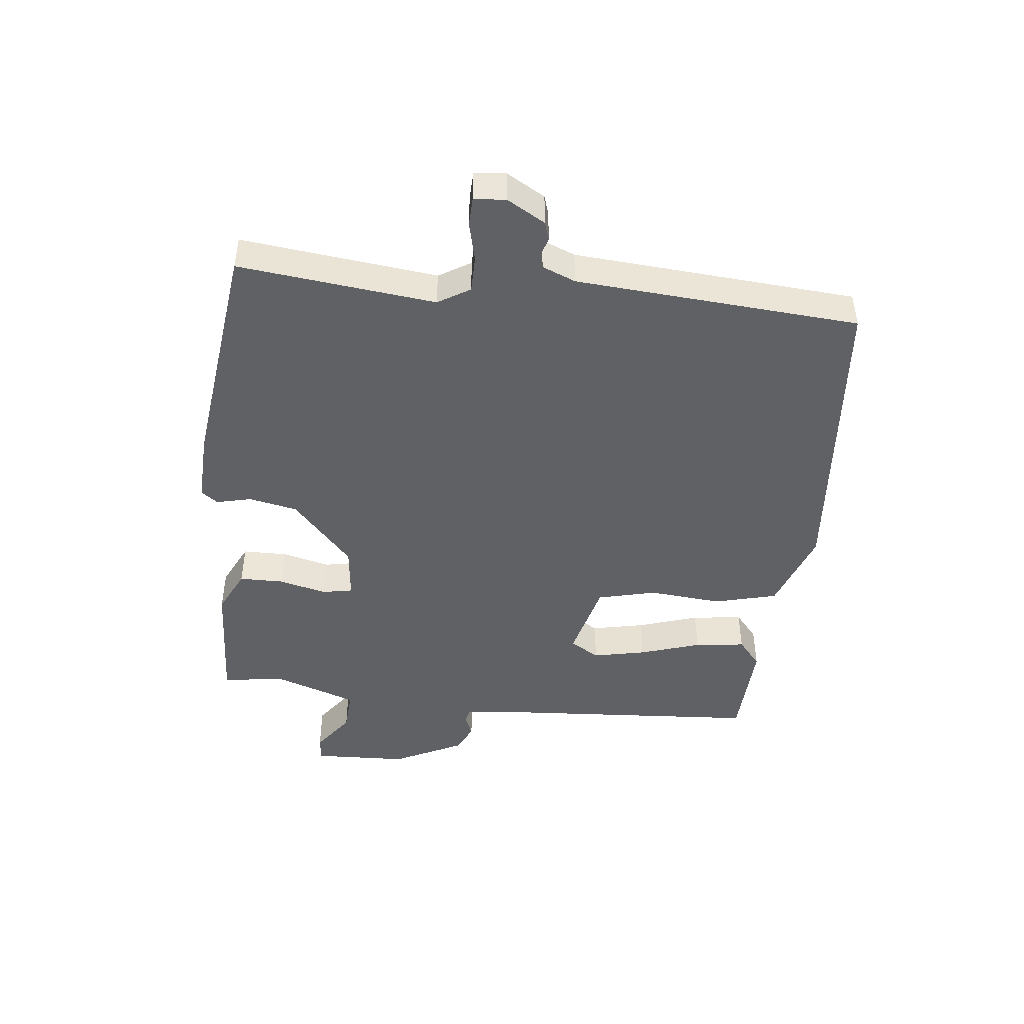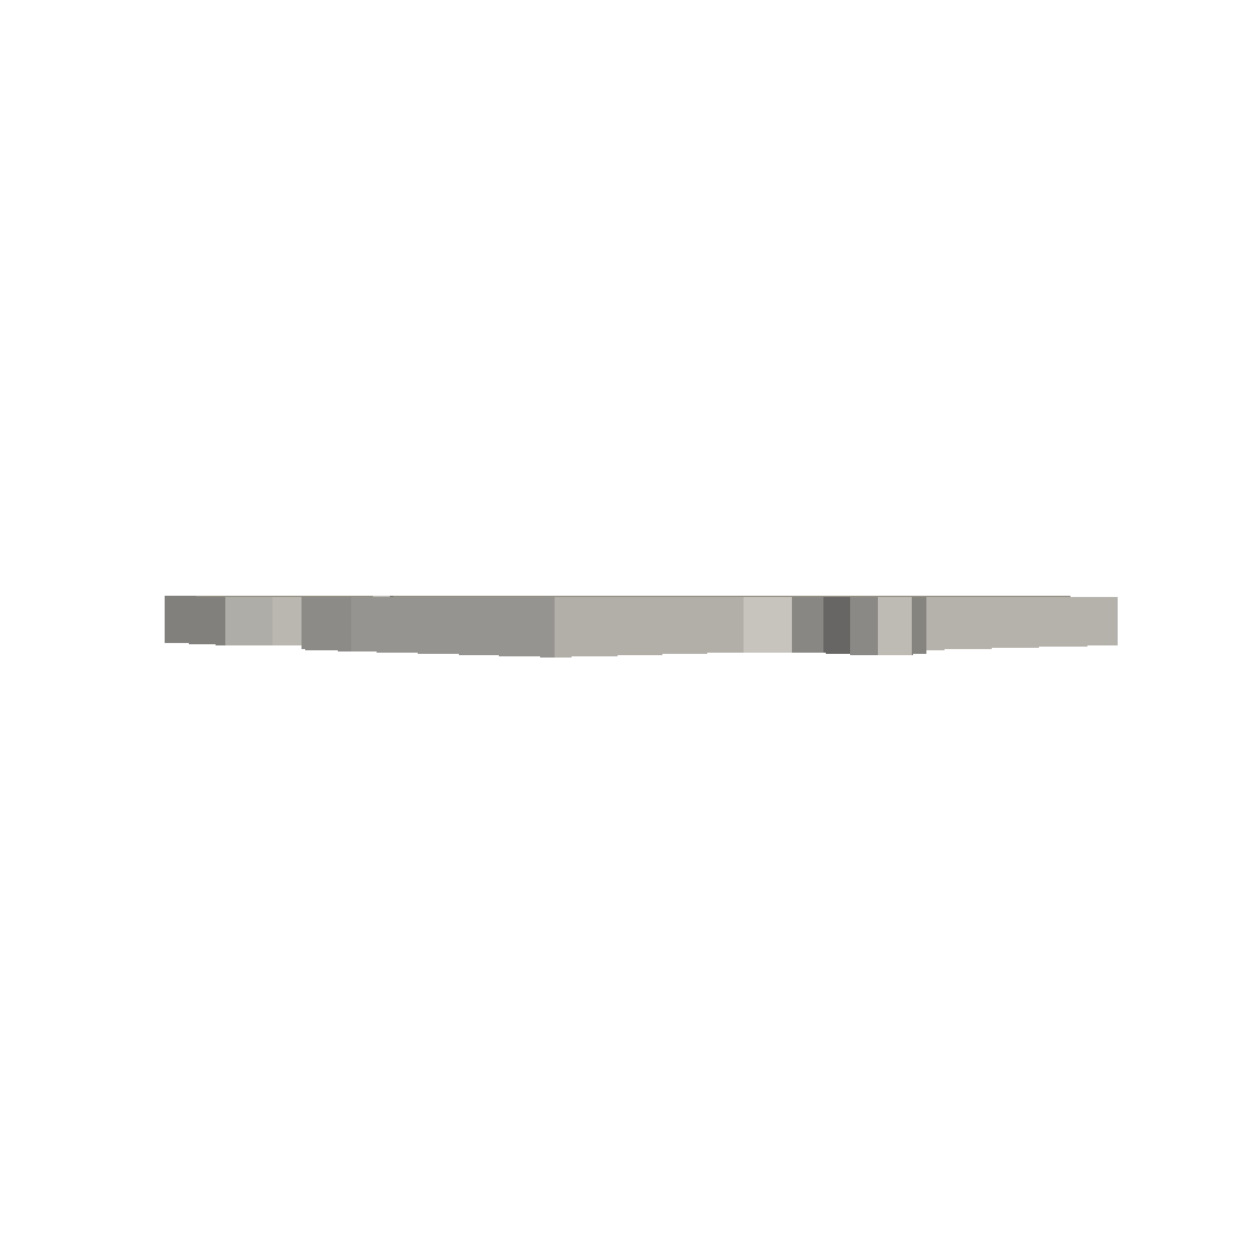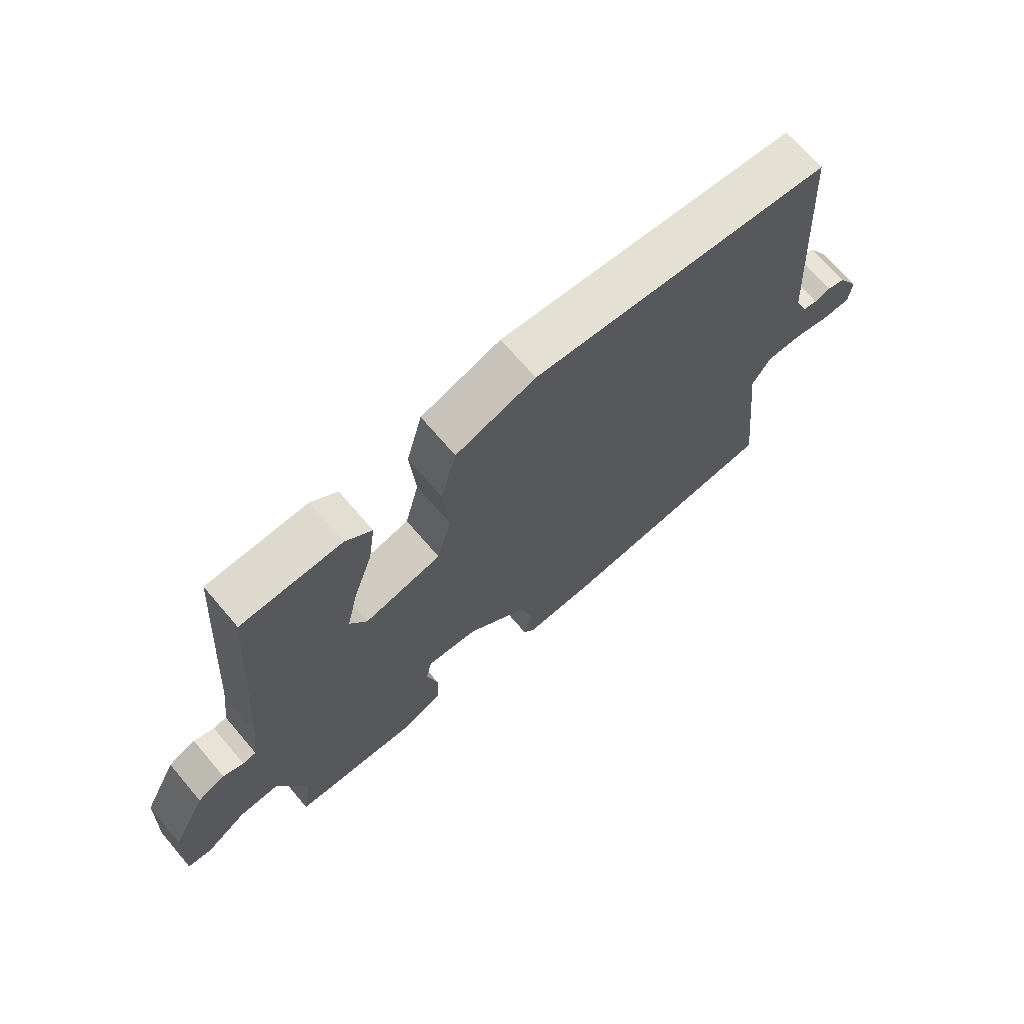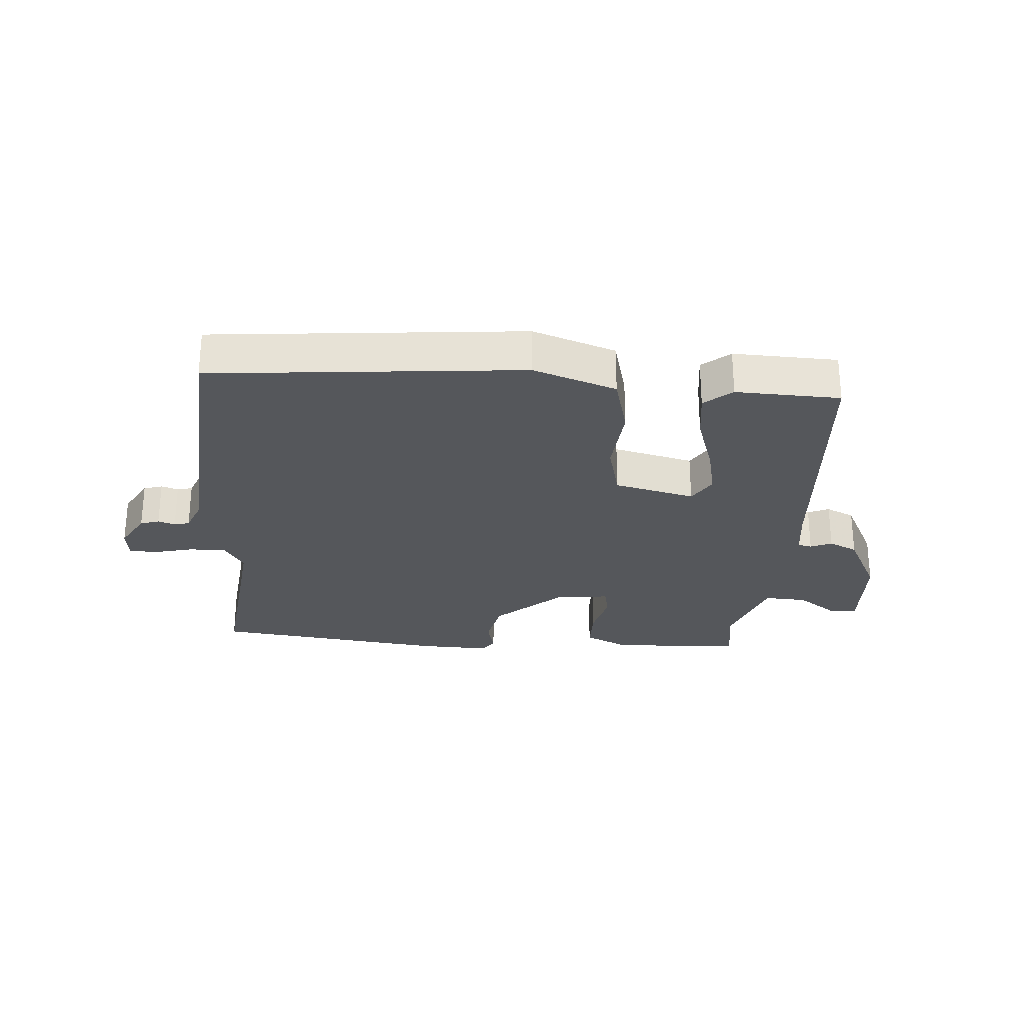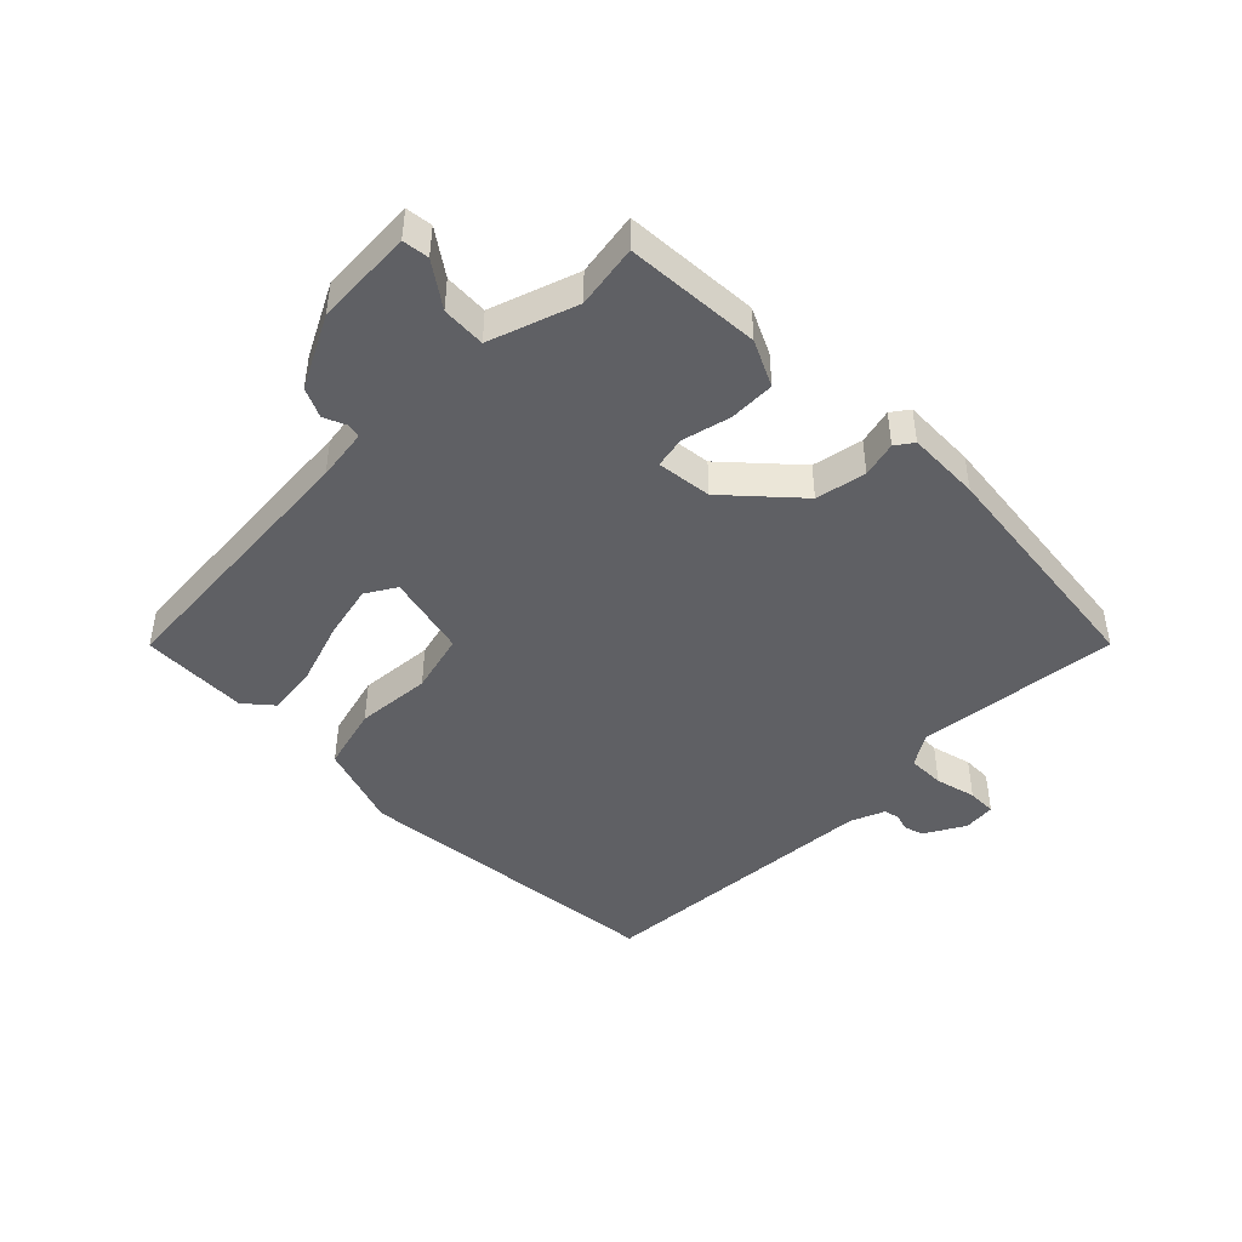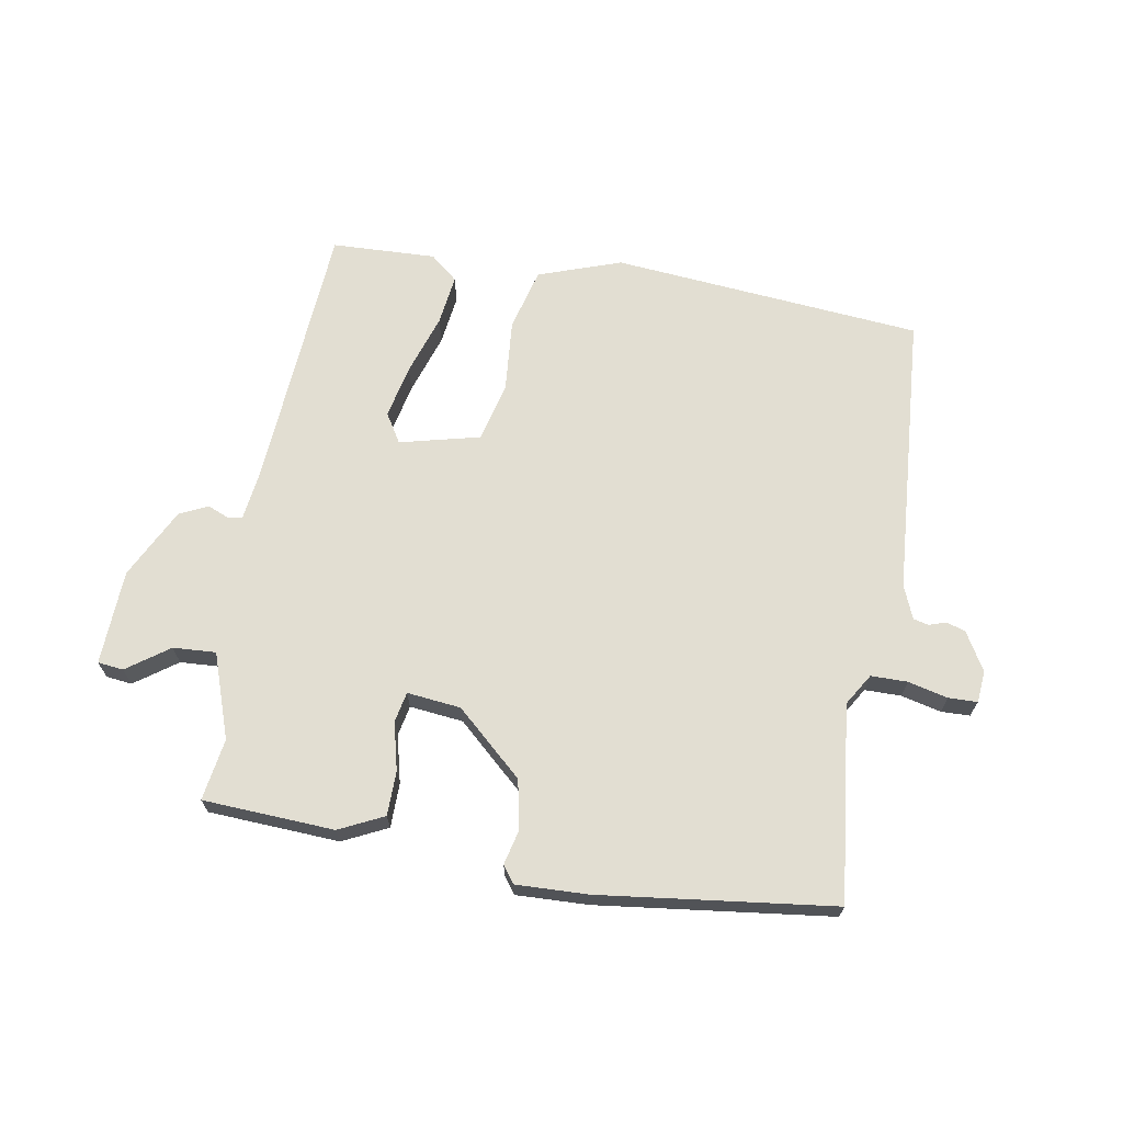
<metadata>
{"format":"obj","ext":"obj","renderer":"f3d","projection":"perspective","resolution":1024,"background":"white","views":[{"elev":-45.7,"azim":-96.6,"up":"+Y"},{"elev":0.7,"azim":-127.8,"up":"+Y"},{"elev":69.7,"azim":139.5,"up":"+Z"},{"elev":-26.9,"azim":-4.3,"up":"+Y"},{"elev":-45.1,"azim":135.1,"up":"+Y"},{"elev":67.9,"azim":-170.4,"up":"+Y"}]}
</metadata>
<code>
v -0.5 0.07 0.5
v 0.009 0.07 0.548
v 0.145 0.07 0.501
v 0.172 0.07 0.398
v 0.162 0.07 0.278
v 0.186 0.07 0.182
v 0.318 0.07 0.15
v 0.347 0.07 0.198
v 0.328 0.07 0.285
v 0.295 0.07 0.385
v 0.284 0.07 0.468
v 0.329 0.07 0.506
v 0.5 0.07 0.5
v 0.532 0.07 0.058
v 0.543 0.07 -0.025
v 0.566 0.07 -0.03
v 0.601 0.07 -0.015
v 0.648 0.07 -0.037
v 0.706 0.07 -0.152
v 0.713 0.07 -0.308
v 0.671 0.07 -0.313
v 0.602 0.07 -0.264
v 0.532 0.07 -0.26
v 0.484 0.07 -0.399
v 0.5 0.07 -0.5
v 0.285 0.07 -0.512
v 0.212 0.07 -0.477
v 0.211 0.07 -0.404
v 0.23 0.07 -0.326
v 0.22 0.07 -0.276
v 0.132 0.07 -0.286
v 0.023 0.07 -0.385
v 0.007 0.07 -0.465
v 0.021 0.07 -0.522
v 0.001 0.07 -0.55
v -0.117 0.07 -0.546
v -0.5 0.07 -0.5
v -0.465 0.07 -0.178
v -0.497 0.07 -0.126
v -0.557 0.07 -0.126
v -0.622 0.07 -0.142
v -0.669 0.07 -0.141
v -0.674 0.07 -0.089
v -0.638 0.07 -0.026
v -0.607 0.07 -0.016
v -0.579 0.07 -0.025
v -0.554 0.07 -0.019
v -0.532 0.07 0.036
v -0.5 0 0.5
v 0.009 0 0.548
v 0.145 0 0.501
v 0.172 0 0.398
v 0.162 0 0.278
v 0.186 0 0.182
v 0.318 0 0.15
v 0.347 0 0.198
v 0.328 0 0.285
v 0.295 0 0.385
v 0.284 0 0.468
v 0.329 0 0.506
v 0.5 0 0.5
v 0.532 0 0.058
v 0.543 0 -0.025
v 0.566 0 -0.03
v 0.601 0 -0.015
v 0.648 0 -0.037
v 0.706 0 -0.152
v 0.713 0 -0.308
v 0.671 0 -0.313
v 0.602 0 -0.264
v 0.532 0 -0.26
v 0.484 0 -0.399
v 0.5 0 -0.5
v 0.285 0 -0.512
v 0.212 0 -0.477
v 0.211 0 -0.404
v 0.23 0 -0.326
v 0.22 0 -0.276
v 0.132 0 -0.286
v 0.023 0 -0.385
v 0.007 0 -0.465
v 0.021 0 -0.522
v 0.001 0 -0.55
v -0.117 0 -0.546
v -0.5 0 -0.5
v -0.465 0 -0.178
v -0.497 0 -0.126
v -0.557 0 -0.126
v -0.622 0 -0.142
v -0.669 0 -0.141
v -0.674 0 -0.089
v -0.638 0 -0.026
v -0.607 0 -0.016
v -0.579 0 -0.025
v -0.554 0 -0.019
v -0.532 0 0.036
f 44 45 46
f 43 44 46
f 42 43 46
f 41 42 46
f 40 41 46
f 39 40 46 47
f 38 39 47 48
f 36 37 38
f 35 36 38
f 34 35 38
f 33 34 38
f 2 3 4
f 1 2 4
f 48 1 4
f 38 48 4
f 33 38 4
f 32 33 4
f 27 28 29
f 26 27 29
f 25 26 29
f 24 25 29
f 23 24 29 30
f 20 21 22
f 19 20 22
f 18 19 22
f 17 18 22
f 16 17 22
f 15 16 22 23
f 14 15 23 30
f 12 13 14
f 11 12 14
f 10 11 14
f 9 10 14
f 8 9 14
f 14 30 31
f 8 14 31
f 7 8 31
f 32 4 5
f 32 5 6
f 6 7 31 32
f 94 93 92
f 94 92 91
f 94 91 90
f 94 90 89
f 94 89 88
f 95 94 88 87
f 96 95 87 86
f 86 85 84
f 86 84 83
f 86 83 82
f 86 82 81
f 52 51 50
f 52 50 49
f 52 49 96
f 52 96 86
f 52 86 81
f 52 81 80
f 77 76 75
f 77 75 74
f 77 74 73
f 77 73 72
f 78 77 72 71
f 70 69 68
f 70 68 67
f 70 67 66
f 70 66 65
f 70 65 64
f 71 70 64 63
f 78 71 63 62
f 62 61 60
f 62 60 59
f 62 59 58
f 62 58 57
f 62 57 56
f 79 78 62
f 79 62 56
f 79 56 55
f 53 52 80
f 54 53 80
f 80 79 55 54
f 1 49 50 2
f 2 50 51 3
f 3 51 52 4
f 4 52 53 5
f 5 53 54 6
f 6 54 55 7
f 7 55 56 8
f 8 56 57 9
f 9 57 58 10
f 10 58 59 11
f 11 59 60 12
f 12 60 61 13
f 13 61 62 14
f 14 62 63 15
f 15 63 64 16
f 16 64 65 17
f 17 65 66 18
f 18 66 67 19
f 19 67 68 20
f 20 68 69 21
f 21 69 70 22
f 22 70 71 23
f 23 71 72 24
f 24 72 73 25
f 25 73 74 26
f 26 74 75 27
f 27 75 76 28
f 28 76 77 29
f 29 77 78 30
f 30 78 79 31
f 31 79 80 32
f 32 80 81 33
f 33 81 82 34
f 34 82 83 35
f 35 83 84 36
f 36 84 85 37
f 37 85 86 38
f 38 86 87 39
f 39 87 88 40
f 40 88 89 41
f 41 89 90 42
f 42 90 91 43
f 43 91 92 44
f 44 92 93 45
f 45 93 94 46
f 46 94 95 47
f 47 95 96 48
f 48 96 49 1

</code>
